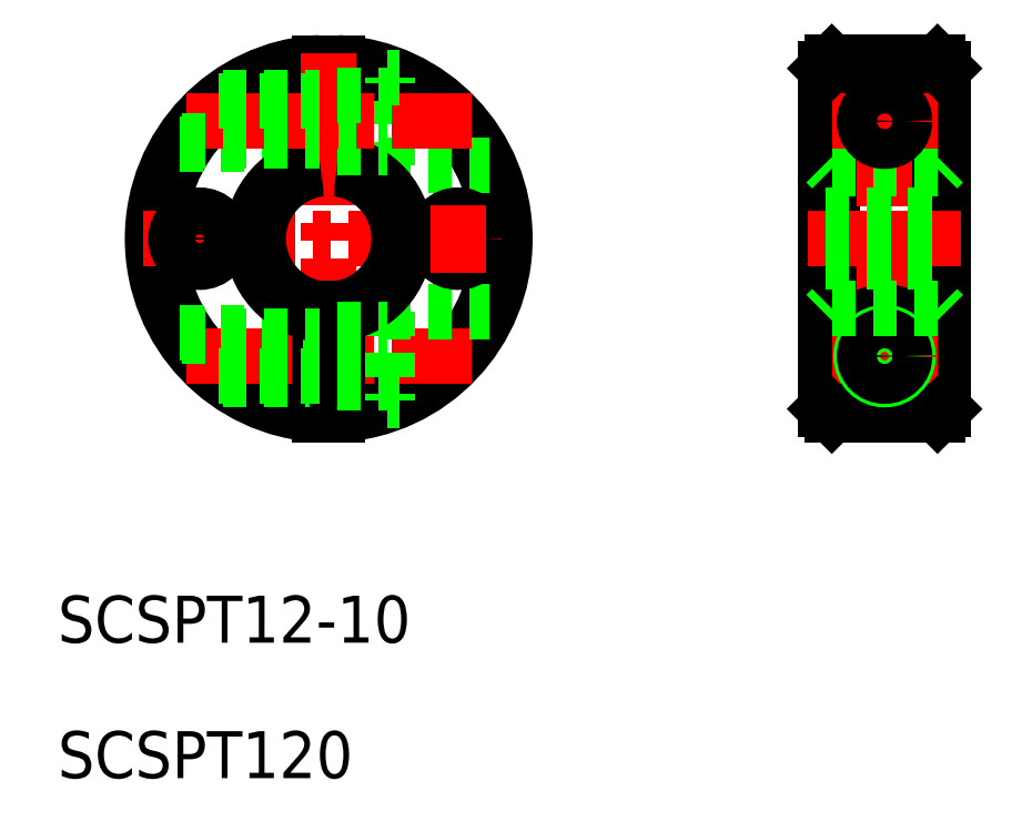
<metadata>
{"format":"dxf","ext":"dxf","renderer":"ezdxf+matplotlib","layout":"modelspace","background":"white","min_lineweight":24,"dpi":150}
</metadata>
<code>
0
SECTION
2
ENTITIES
0
ARC
8
0
10
189.3
20
156.7
30
0
40
14.5
50
273
51
87.04
0
ARC
8
0
10
189.3
20
156.7
30
0
40
15
50
272.9
51
87.13
0
ARC
8
0
10
189.3
20
156.7
30
0
40
14.5
50
92.96
51
267
0
ARC
8
0
10
189.3
20
156.7
30
0
40
15
50
92.87
51
267.1
0
LINE
8
0
10
188.5
20
162.6
30
0
11
188.5
21
171.7
31
0
0
LINE
8
0
10
194.3
20
162.9
30
0
11
194.3
21
170.4
31
0
0
LINE
8
0
10
190
20
162.6
30
0
11
190
21
171.7
31
0
0
LINE
8
CENTER
10
189.3
20
172.5
30
0
11
189.3
21
140.9
31
0
0
TEXT
8
0
10
166.2
20
122.3
30
0
40
4
1
SCSPT12-10
0
LINE
8
CENTER
10
177.2
20
146.7
30
0
11
201.4
21
146.7
31
0
0
LINE
8
CENTER
10
173.5
20
156.7
30
0
11
205.1
21
156.7
31
0
0
LINE
8
0
10
188.5
20
150.7
30
0
11
188.5
21
141.7
31
0
0
LINE
8
0
10
176.6
20
148.7
30
0
11
188.5
21
148.7
31
0
0
LINE
8
0
10
180.3
20
144.7
30
0
11
188.5
21
144.7
31
0
0
LINE
8
0
10
176.6
20
164.7
30
0
11
188.5
21
164.7
31
0
0
ARC
8
0
10
189.3
20
156.7
30
0
40
6.5
50
96.63
51
263.4
0
ARC
8
0
10
189.3
20
156.7
30
0
40
6
50
97.18
51
262.8
0
LINE
8
0
10
194.3
20
150.4
30
0
11
194.3
21
142.9
31
0
0
LINE
8
0
10
190
20
150.7
30
0
11
190
21
141.7
31
0
0
LINE
8
0
10
194.3
20
142.9
30
0
11
195.3
21
142.9
31
0
0
LINE
8
0
10
190
20
144.4
30
0
11
194.3
21
144.4
31
0
0
LINE
8
0
10
194.3
20
150.4
30
0
11
202.9
21
150.4
31
0
0
LINE
8
0
10
194.3
20
162.9
30
0
11
202.9
21
162.9
31
0
0
ARC
8
0
10
189.3
20
156.7
30
0
40
6
50
277.2
51
82.82
0
ARC
8
0
10
189.3
20
156.7
30
0
40
6.5
50
276.6
51
83.37
0
LINE
8
0
10
190
20
148.9
30
0
11
194.3
21
148.9
31
0
0
LINE
8
0
10
190
20
164.4
30
0
11
194.3
21
164.4
31
0
0
LINE
8
CENTER
10
177.2
20
166.7
30
0
11
201.4
21
166.7
31
0
0
LINE
8
0
10
180.3
20
168.7
30
0
11
188.5
21
168.7
31
0
0
LINE
8
0
10
194.3
20
170.4
30
0
11
195.3
21
170.4
31
0
0
LINE
8
0
10
190
20
168.9
30
0
11
194.3
21
168.9
31
0
0
LINE
8
0
10
231.6
20
171.2
30
0
11
231.6
21
142.2
31
0
0
LINE
8
0
10
241.6
20
171.2
30
0
11
241.6
21
142.2
31
0
0
LINE
8
0
10
232.1
20
171.7
30
0
11
232.1
21
141.7
31
0
0
LINE
8
0
10
241.1
20
171.7
30
0
11
241.1
21
141.7
31
0
0
CIRCLE
8
0
10
236.6
20
166.7
30
0
40
2.25
0
CIRCLE
8
0
10
236.6
20
166.7
30
0
40
2
0
CIRCLE
8
0
10
236.6
20
166.7
30
0
40
3.75
0
LINE
8
CENTER
10
236.6
20
172.4
30
0
11
236.6
21
140.9
31
0
0
CIRCLE
8
0
10
236.6
20
146.7
30
0
40
2.25
0
CIRCLE
8
0
10
236.6
20
146.7
30
0
40
3.75
0
LINE
8
0
10
232.1
20
141.7
30
0
11
241.1
21
141.7
31
0
0
LINE
8
CENTER
10
232.1
20
146.7
30
0
11
241.1
21
146.7
31
0
0
LINE
8
0
10
231.6
20
142.2
30
0
11
232.1
21
141.7
31
0
0
CIRCLE
8
0
10
236.6
20
146.7
30
0
40
2
0
LINE
8
0
10
241.6
20
142.2
30
0
11
241.1
21
141.7
31
0
0
LINE
8
0
10
232.1
20
162.6
30
0
11
241.1
21
162.6
31
0
0
LINE
8
CENTER
10
230.1
20
156.7
30
0
11
243.1
21
156.7
31
0
0
LINE
8
0
10
231.6
20
163.1
30
0
11
232.1
21
162.6
31
0
0
LINE
8
0
10
241.1
20
162.6
30
0
11
241.6
21
163.1
31
0
0
LINE
8
0
10
232.1
20
171.7
30
0
11
241.1
21
171.7
31
0
0
LINE
8
CENTER
10
232.1
20
166.7
30
0
11
241.1
21
166.7
31
0
0
LINE
8
0
10
231.6
20
171.2
30
0
11
232.1
21
171.7
31
0
0
LINE
8
0
10
241.6
20
171.2
30
0
11
241.1
21
171.7
31
0
0
LINE
8
0
10
179.9
20
168.4
30
0
11
188.5
21
168.4
31
0
0
LINE
8
0
10
176.8
20
165
30
0
11
188.5
21
165
31
0
0
LINE
8
0
10
176.8
20
148.4
30
0
11
188.5
21
148.4
31
0
0
LINE
8
0
10
179.9
20
145
30
0
11
188.5
21
145
31
0
0
CIRCLE
8
0
10
236.6
20
166.7
30
0
40
1.7
0
CIRCLE
8
0
10
236.6
20
146.7
30
0
40
1.7
0
LINE
8
CENTER
10
178.3
20
159.6
30
0
11
178.3
21
153.8
31
0
0
CIRCLE
8
0
10
200.3
20
156.7
30
0
40
2
0
CIRCLE
8
0
10
200.3
20
156.7
30
0
40
1.7
0
CIRCLE
8
0
10
178.3
20
156.7
30
0
40
1.7
0
CIRCLE
8
0
10
178.3
20
156.7
30
0
40
2
0
LINE
8
0
10
231.6
20
158.7
30
0
11
241.6
21
158.7
31
0
0
LINE
8
0
10
231.6
20
158.4
30
0
11
241.6
21
158.4
31
0
0
LINE
8
0
10
231.6
20
155
30
0
11
241.6
21
155
31
0
0
LINE
8
0
10
231.6
20
154.7
30
0
11
241.6
21
154.7
31
0
0
LINE
8
0
10
232.1
20
150.7
30
0
11
241.1
21
150.7
31
0
0
LINE
8
0
10
231.6
20
150.2
30
0
11
232.1
21
150.7
31
0
0
LINE
8
0
10
241.1
20
150.7
30
0
11
241.6
21
150.2
31
0
0
LINE
8
CENTER
10
200.3
20
159.6
30
0
11
200.3
21
153.8
31
0
0
TEXT
8
0
10
166.2
20
110.8
30
0
40
4
1
SCSPT120
0
ENDSEC
0
EOF

</code>
